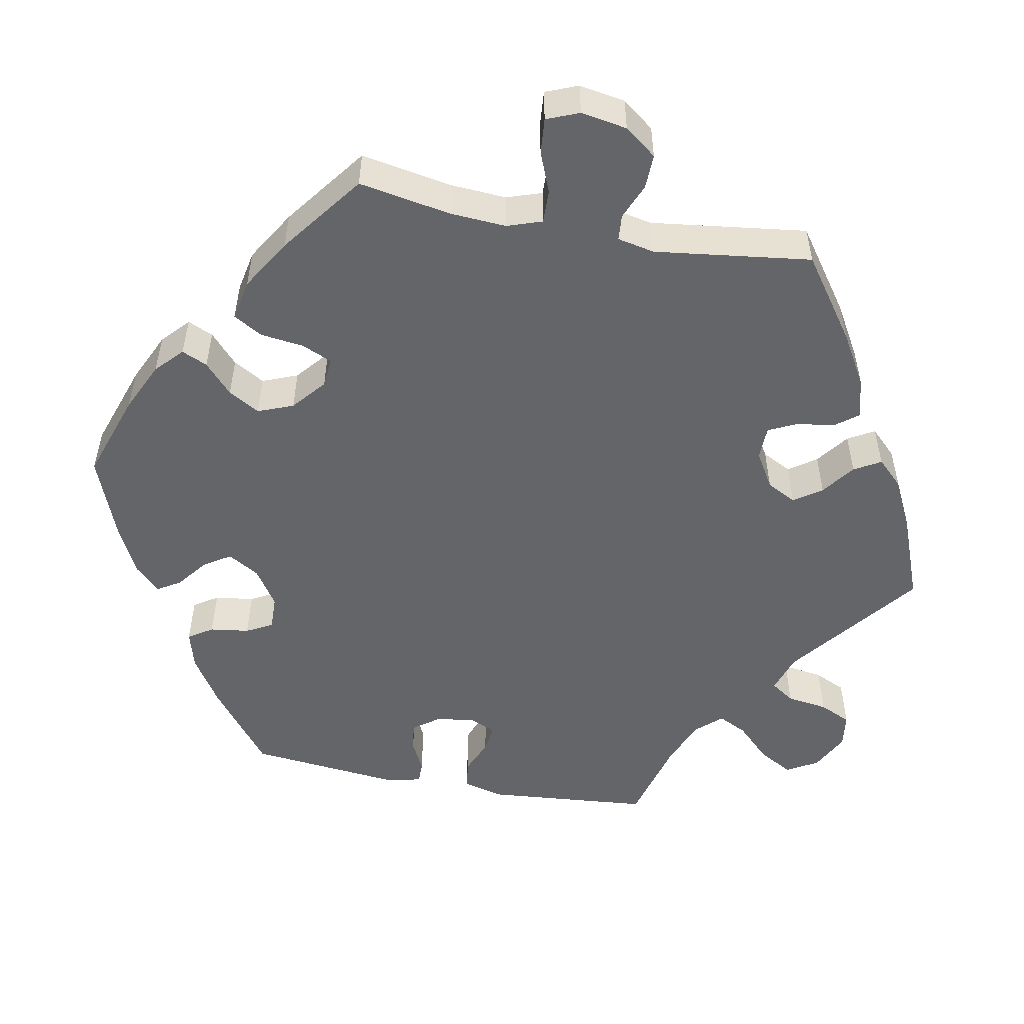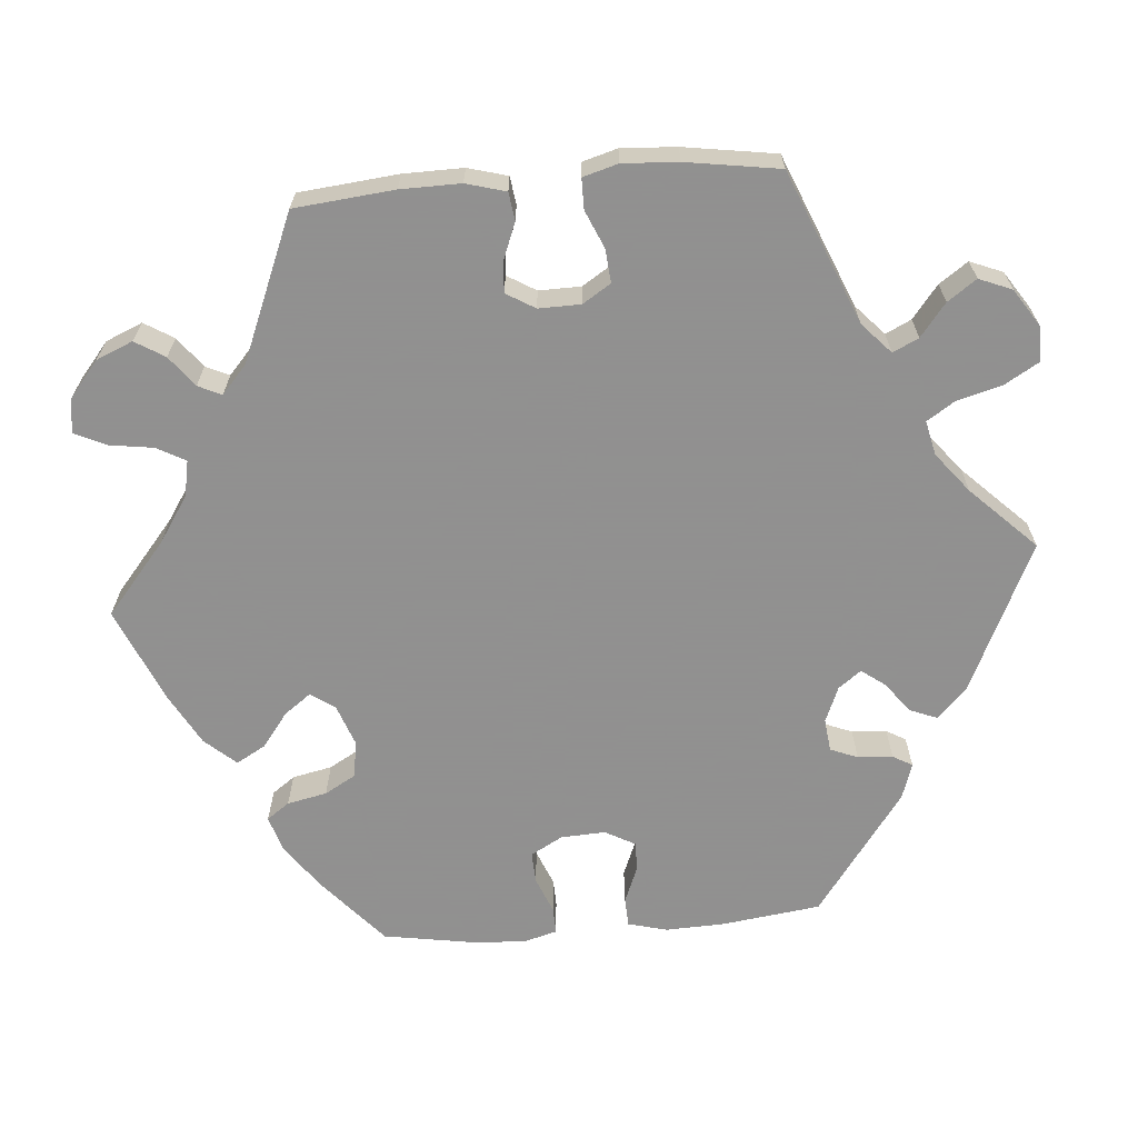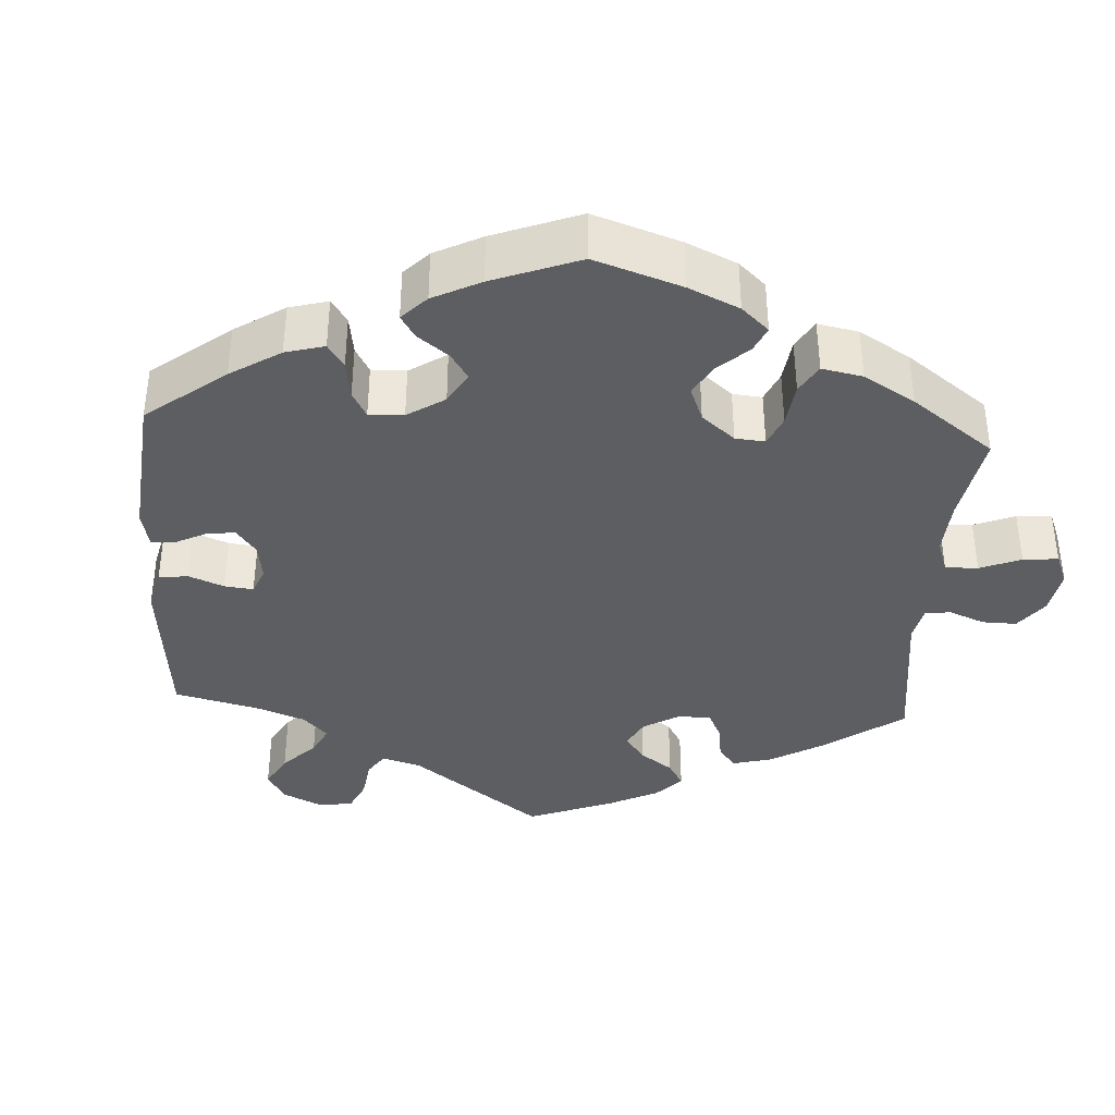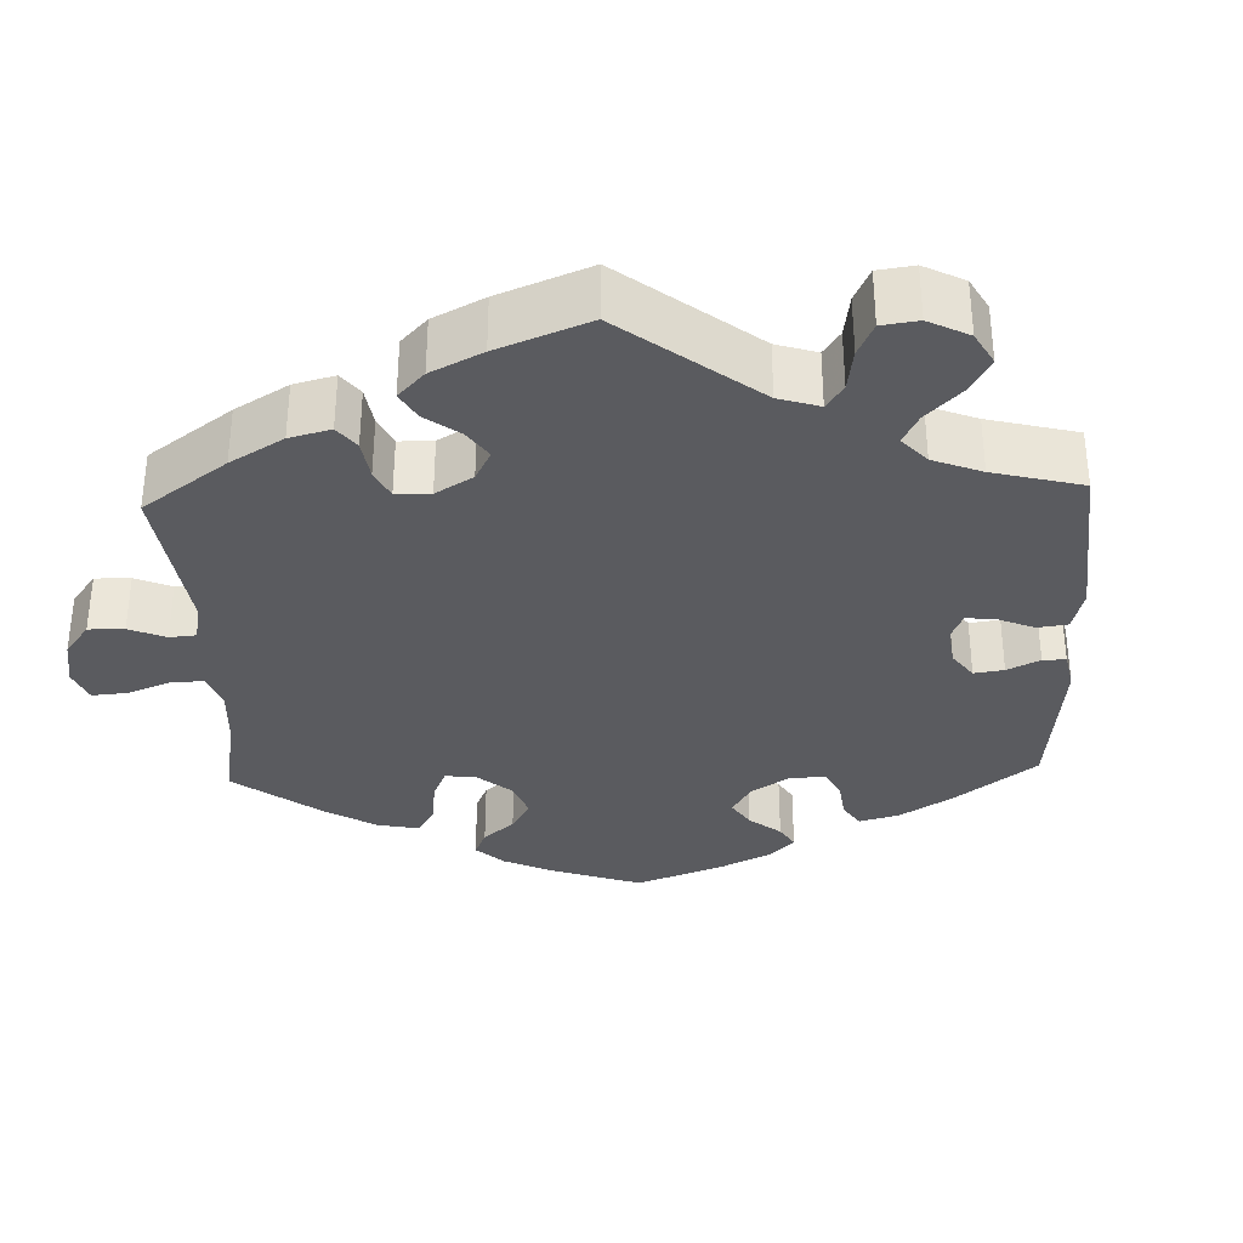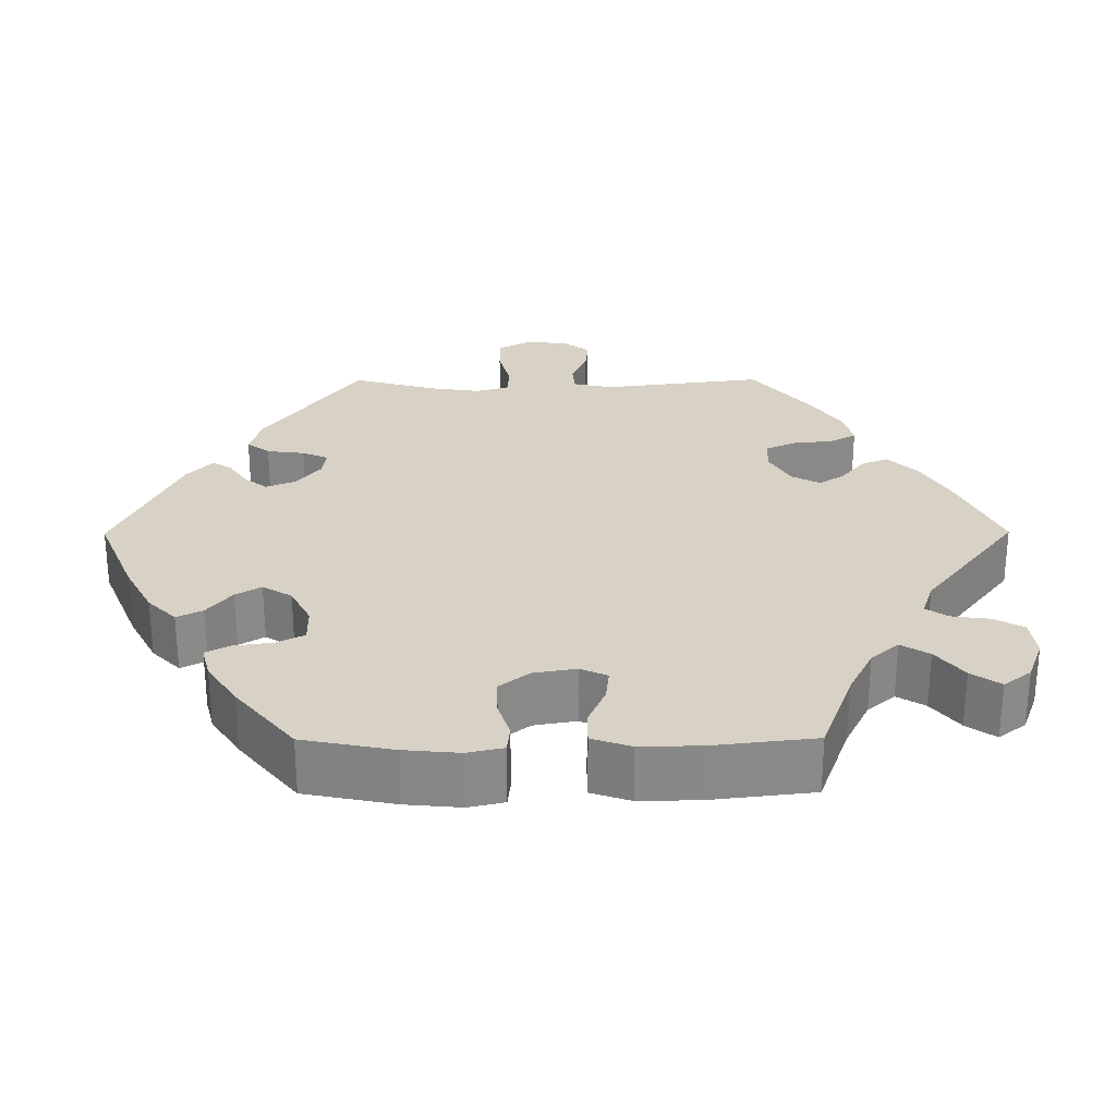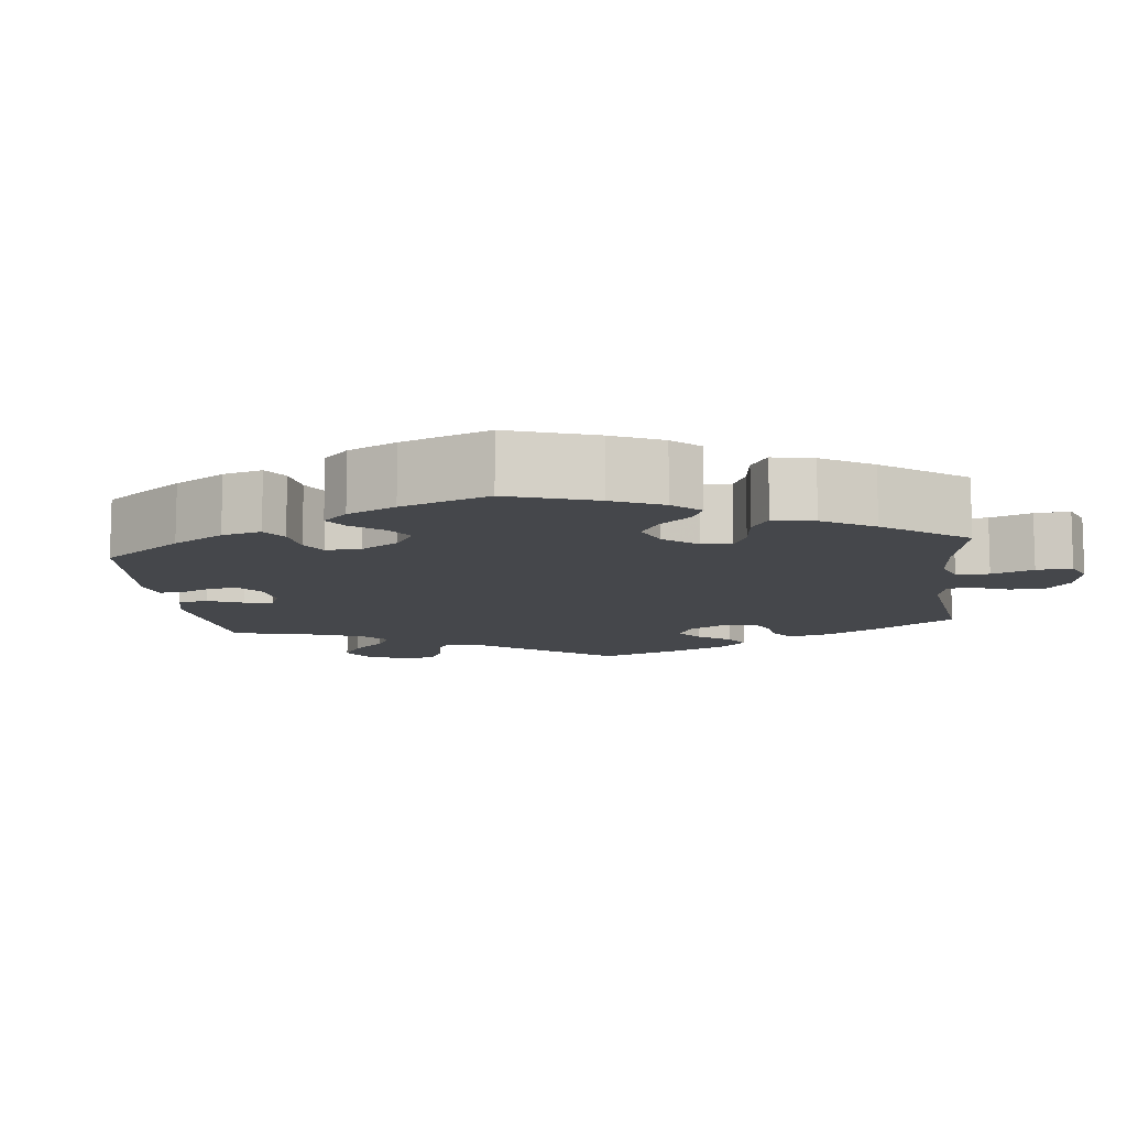
<metadata>
{"format":"obj","ext":"obj","renderer":"f3d","projection":"perspective","resolution":1024,"background":"white","views":[{"elev":-51.5,"azim":-160.9,"up":"+Y"},{"elev":-65.8,"azim":-85.4,"up":"+Y"},{"elev":-37.6,"azim":116.5,"up":"+Y"},{"elev":-33.5,"azim":-57.8,"up":"+Y"},{"elev":27.2,"azim":149.7,"up":"+Y"},{"elev":-10.5,"azim":126.9,"up":"+Y"}]}
</metadata>
<code>
v 0.517 0.07 0.162
v 0.52 0.07 0.086
v 0.507 0.07 0.036
v 0.47 0.07 0.034
v 0.423 0.07 0.053
v 0.385 0.07 0.054
v 0.364 0.07 0.015
v 0.367 0.07 -0.042
v 0.39 0.07 -0.083
v 0.43 0.07 -0.081
v 0.477 0.07 -0.062
v 0.511 0.07 -0.061
v 0.523 0.07 -0.104
v 0.519 0.07 -0.172
v 0.5 0.07 -0.289
v 0.412 0.07 -0.366
v 0.354 0.07 -0.407
v 0.309 0.07 -0.421
v 0.288 0.07 -0.392
v 0.277 0.07 -0.341
v 0.254 0.07 -0.301
v 0.206 0.07 -0.294
v 0.154 0.07 -0.313
v 0.132 0.07 -0.344
v 0.157 0.07 -0.378
v 0.202 0.07 -0.412
v 0.223 0.07 -0.449
v 0.188 0.07 -0.489
v 0.121 0.07 -0.526
v 0 0.07 -0.578
v -0.092 0.07 -0.501
v -0.151 0.07 -0.462
v -0.197 0.07 -0.453
v -0.217 0.07 -0.49
v -0.225 0.07 -0.546
v -0.244 0.07 -0.587
v -0.288 0.07 -0.581
v -0.334 0.07 -0.543
v -0.354 0.07 -0.496
v -0.331 0.07 -0.458
v -0.292 0.07 -0.428
v -0.278 0.07 -0.398
v -0.314 0.07 -0.366
v -0.5 0.07 -0.289
v -0.513 0.07 -0.161
v -0.514 0.07 -0.084
v -0.5 0.07 -0.033
v -0.464 0.07 -0.028
v -0.418 0.07 -0.046
v -0.378 0.07 -0.049
v -0.356 0.07 -0.012
v -0.357 0.07 0.042
v -0.38 0.07 0.078
v -0.423 0.07 0.074
v -0.471 0.07 0.053
v -0.51 0.07 0.053
v -0.523 0.07 0.098
v -0.519 0.07 0.169
v -0.501 0.07 0.289
v -0.306 0.07 0.37
v -0.267 0.07 0.406
v -0.283 0.07 0.439
v -0.325 0.07 0.472
v -0.351 0.07 0.509
v -0.334 0.07 0.551
v -0.287 0.07 0.582
v -0.241 0.07 0.582
v -0.215 0.07 0.538
v -0.199 0.07 0.48
v -0.176 0.07 0.445
v -0.132 0.07 0.455
v -0.081 0.07 0.496
v -0.001 0.07 0.578
v 0.191 0.07 0.489
v 0.23 0.07 0.451
v 0.216 0.07 0.416
v 0.177 0.07 0.386
v 0.155 0.07 0.356
v 0.177 0.07 0.327
v 0.223 0.07 0.308
v 0.265 0.07 0.313
v 0.279 0.07 0.348
v 0.282 0.07 0.393
v 0.296 0.07 0.418
v 0.342 0.07 0.403
v 0.5 0.07 0.289
v 0.517 0 0.162
v 0.52 0 0.086
v 0.507 0 0.036
v 0.47 0 0.034
v 0.423 0 0.053
v 0.385 0 0.054
v 0.364 0 0.015
v 0.367 0 -0.042
v 0.39 0 -0.083
v 0.43 0 -0.081
v 0.477 0 -0.062
v 0.511 0 -0.061
v 0.523 0 -0.104
v 0.519 0 -0.172
v 0.5 0 -0.289
v 0.412 0 -0.366
v 0.354 0 -0.407
v 0.309 0 -0.421
v 0.288 0 -0.392
v 0.277 0 -0.341
v 0.254 0 -0.301
v 0.206 0 -0.294
v 0.154 0 -0.313
v 0.132 0 -0.344
v 0.157 0 -0.378
v 0.202 0 -0.412
v 0.223 0 -0.449
v 0.188 0 -0.489
v 0.121 0 -0.526
v 0 0 -0.578
v -0.092 0 -0.501
v -0.151 0 -0.462
v -0.197 0 -0.453
v -0.217 0 -0.49
v -0.225 0 -0.546
v -0.244 0 -0.587
v -0.288 0 -0.581
v -0.334 0 -0.543
v -0.354 0 -0.496
v -0.331 0 -0.458
v -0.292 0 -0.428
v -0.278 0 -0.398
v -0.314 0 -0.366
v -0.5 0 -0.289
v -0.513 0 -0.161
v -0.514 0 -0.084
v -0.5 0 -0.033
v -0.464 0 -0.028
v -0.418 0 -0.046
v -0.378 0 -0.049
v -0.356 0 -0.012
v -0.357 0 0.042
v -0.38 0 0.078
v -0.423 0 0.074
v -0.471 0 0.053
v -0.51 0 0.053
v -0.523 0 0.098
v -0.519 0 0.169
v -0.501 0 0.289
v -0.306 0 0.37
v -0.267 0 0.406
v -0.283 0 0.439
v -0.325 0 0.472
v -0.351 0 0.509
v -0.334 0 0.551
v -0.287 0 0.582
v -0.241 0 0.582
v -0.215 0 0.538
v -0.199 0 0.48
v -0.176 0 0.445
v -0.132 0 0.455
v -0.081 0 0.496
v -0.001 0 0.578
v 0.191 0 0.489
v 0.23 0 0.451
v 0.216 0 0.416
v 0.177 0 0.386
v 0.155 0 0.356
v 0.177 0 0.327
v 0.223 0 0.308
v 0.265 0 0.313
v 0.279 0 0.348
v 0.282 0 0.393
v 0.296 0 0.418
v 0.342 0 0.403
v 0.5 0 0.289
f 82 83 84 85
f 81 82 85 86
f 80 81 86 1
f 74 75 76 77
f 72 73 74 77
f 71 72 77 78
f 70 71 78 79
f 66 67 68 69
f 66 69 70
f 65 66 70
f 62 63 64 65
f 61 62 65 70
f 60 61 70 79
f 54 55 56 57
f 53 54 57 58
f 46 47 48 49
f 46 49 50
f 43 44 45 46
f 42 43 46 50
f 38 39 40 41
f 38 41 42
f 37 38 42
f 34 35 36 37
f 33 34 37 42
f 32 33 42 50
f 28 29 30 31
f 25 26 27 28
f 24 25 28 31
f 23 24 31 32
f 17 18 19 20
f 17 20 21
f 16 17 21
f 15 16 21
f 14 15 21 22
f 10 11 12 13
f 9 10 13 14
f 2 3 4 5
f 2 5 6
f 1 2 6
f 80 1 6
f 79 80 6 7
f 60 79 7 8
f 53 58 59 60
f 52 53 60 8
f 51 52 8 9
f 23 32 50 51
f 22 23 51
f 9 14 22 51
f 171 170 169 168
f 172 171 168 167
f 87 172 167 166
f 163 162 161 160
f 163 160 159 158
f 164 163 158 157
f 165 164 157 156
f 155 154 153 152
f 156 155 152
f 156 152 151
f 151 150 149 148
f 156 151 148 147
f 165 156 147 146
f 143 142 141 140
f 144 143 140 139
f 135 134 133 132
f 136 135 132
f 132 131 130 129
f 136 132 129 128
f 127 126 125 124
f 128 127 124
f 128 124 123
f 123 122 121 120
f 128 123 120 119
f 136 128 119 118
f 117 116 115 114
f 114 113 112 111
f 117 114 111 110
f 118 117 110 109
f 106 105 104 103
f 107 106 103
f 107 103 102
f 107 102 101
f 108 107 101 100
f 99 98 97 96
f 100 99 96 95
f 91 90 89 88
f 92 91 88
f 92 88 87
f 92 87 166
f 93 92 166 165
f 94 93 165 146
f 146 145 144 139
f 94 146 139 138
f 95 94 138 137
f 137 136 118 109
f 137 109 108
f 137 108 100 95
f 1 87 88 2
f 2 88 89 3
f 3 89 90 4
f 4 90 91 5
f 5 91 92 6
f 6 92 93 7
f 7 93 94 8
f 8 94 95 9
f 9 95 96 10
f 10 96 97 11
f 11 97 98 12
f 12 98 99 13
f 13 99 100 14
f 14 100 101 15
f 15 101 102 16
f 16 102 103 17
f 17 103 104 18
f 18 104 105 19
f 19 105 106 20
f 20 106 107 21
f 21 107 108 22
f 22 108 109 23
f 23 109 110 24
f 24 110 111 25
f 25 111 112 26
f 26 112 113 27
f 27 113 114 28
f 28 114 115 29
f 29 115 116 30
f 30 116 117 31
f 31 117 118 32
f 32 118 119 33
f 33 119 120 34
f 34 120 121 35
f 35 121 122 36
f 36 122 123 37
f 37 123 124 38
f 38 124 125 39
f 39 125 126 40
f 40 126 127 41
f 41 127 128 42
f 42 128 129 43
f 43 129 130 44
f 44 130 131 45
f 45 131 132 46
f 46 132 133 47
f 47 133 134 48
f 48 134 135 49
f 49 135 136 50
f 50 136 137 51
f 51 137 138 52
f 52 138 139 53
f 53 139 140 54
f 54 140 141 55
f 55 141 142 56
f 56 142 143 57
f 57 143 144 58
f 58 144 145 59
f 59 145 146 60
f 60 146 147 61
f 61 147 148 62
f 62 148 149 63
f 63 149 150 64
f 64 150 151 65
f 65 151 152 66
f 66 152 153 67
f 67 153 154 68
f 68 154 155 69
f 69 155 156 70
f 70 156 157 71
f 71 157 158 72
f 72 158 159 73
f 73 159 160 74
f 74 160 161 75
f 75 161 162 76
f 76 162 163 77
f 77 163 164 78
f 78 164 165 79
f 79 165 166 80
f 80 166 167 81
f 81 167 168 82
f 82 168 169 83
f 83 169 170 84
f 84 170 171 85
f 85 171 172 86
f 86 172 87 1

</code>
